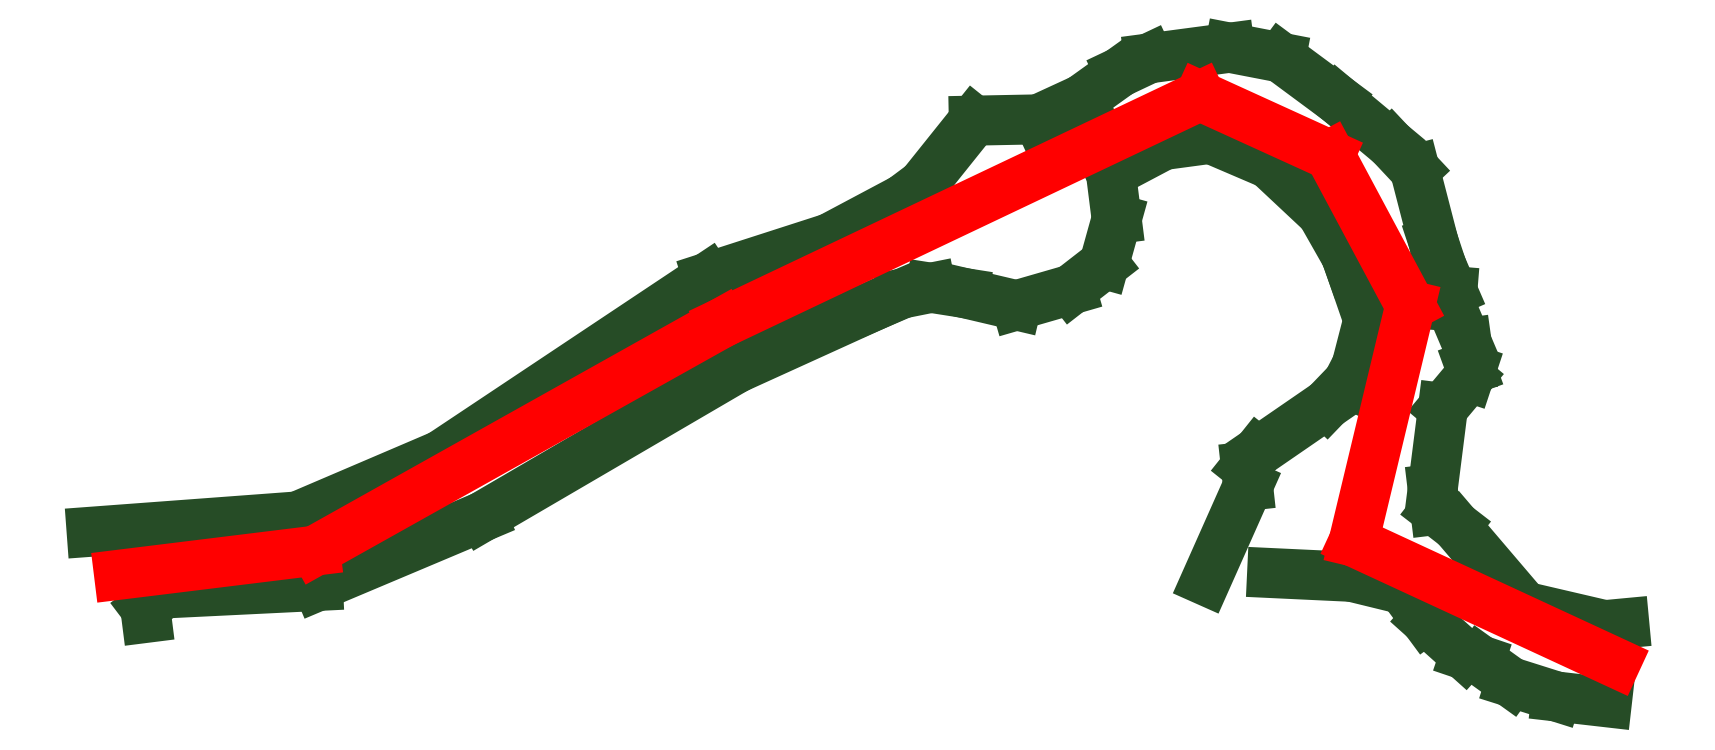
<metadata>
{"format":"dxf","ext":"dxf","renderer":"ezdxf+matplotlib","layout":"modelspace","background":"white","min_lineweight":24,"dpi":150}
</metadata>
<code>
0
SECTION
2
ENTITIES
0
POINT
8
342KOTU
10
5.211e+05
20
4.394e+06
30
349.1
0
POINT
8
342KOTU
10
5.211e+05
20
4.394e+06
30
349.1
0
POINT
8
342KOTU
10
5.211e+05
20
4.394e+06
30
349.1
0
POINT
8
342KOTU
10
5.211e+05
20
4.394e+06
30
348.2
0
POINT
8
342KOTU
10
5.212e+05
20
4.394e+06
30
343.2
0
POINT
8
342KOTU
10
5.211e+05
20
4.394e+06
30
348.2
0
POINT
8
342KOTU
10
5.212e+05
20
4.394e+06
30
341.9
0
POINT
8
342KOTU
10
5.212e+05
20
4.394e+06
30
341.9
0
POINT
8
342KOTU
10
5.212e+05
20
4.394e+06
30
341.9
0
POINT
8
342KOTU
10
5.212e+05
20
4.394e+06
30
341.9
0
POINT
8
342KOTU
10
5.212e+05
20
4.394e+06
30
341.9
0
POINT
8
342KOTU
10
5.212e+05
20
4.394e+06
30
341.9
0
POINT
8
342KOTU
10
5.212e+05
20
4.394e+06
30
341.9
0
POINT
8
342KOTU
10
5.212e+05
20
4.394e+06
30
341.9
0
POINT
8
342KOTU
10
5.212e+05
20
4.394e+06
30
341.9
0
POINT
8
342KOTU
10
5.212e+05
20
4.394e+06
30
341.9
0
POINT
8
342KOTU
10
5.212e+05
20
4.394e+06
30
341.9
0
POINT
8
342KOTU
10
5.212e+05
20
4.394e+06
30
341.9
0
POINT
8
342KOTU
10
5.212e+05
20
4.394e+06
30
341.9
0
POINT
8
342KOTU
10
5.212e+05
20
4.394e+06
30
341.9
0
POINT
8
342KOTU
10
5.212e+05
20
4.394e+06
30
343.2
0
POINT
8
342KOTU
10
5.212e+05
20
4.394e+06
30
341.9
0
POINT
8
342KOTU
10
5.212e+05
20
4.394e+06
30
341.9
0
POINT
8
342KOTU
10
5.212e+05
20
4.394e+06
30
341.9
0
POINT
8
342KOTU
10
5.212e+05
20
4.394e+06
30
341.9
0
POINT
8
342KOTU
10
5.212e+05
20
4.394e+06
30
341.9
0
POINT
8
342KOTU
10
5.212e+05
20
4.394e+06
30
341.9
0
POINT
8
342KOTU
10
5.212e+05
20
4.394e+06
30
341.9
0
POINT
8
342KOTU
10
5.212e+05
20
4.394e+06
30
341.9
0
POINT
8
342KOTU
10
5.212e+05
20
4.394e+06
30
341.9
0
POINT
8
342KOTU
10
5.212e+05
20
4.394e+06
30
341.9
0
POINT
8
342KOTU
10
5.212e+05
20
4.394e+06
30
341.9
0
POINT
8
342KOTU
10
5.212e+05
20
4.394e+06
30
341.9
0
POINT
8
342KOTU
10
5.212e+05
20
4.394e+06
30
341.9
0
POINT
8
342KOTU
10
5.212e+05
20
4.394e+06
30
341.9
0
POINT
8
342KOTU
10
5.212e+05
20
4.394e+06
30
341.9
0
POINT
8
342KOTU
10
5.212e+05
20
4.394e+06
30
341.9
0
POINT
8
342KOTU
10
5.212e+05
20
4.394e+06
30
341.9
0
POINT
8
342KOTU
10
5.212e+05
20
4.394e+06
30
341.9
0
POINT
8
342KOTU
10
5.212e+05
20
4.394e+06
30
341.9
0
POINT
8
342KOTU
10
5.212e+05
20
4.394e+06
30
341.9
0
POINT
8
342KOTU
10
5.212e+05
20
4.394e+06
30
341.9
0
POINT
8
342KOTU
10
5.212e+05
20
4.394e+06
30
341.9
0
POINT
8
342KOTU
10
5.212e+05
20
4.394e+06
30
341.9
0
POINT
8
342KOTU
10
5.212e+05
20
4.394e+06
30
341.9
0
POINT
8
342KOTU
10
5.212e+05
20
4.394e+06
30
341.9
0
POINT
8
342KOTU
10
5.212e+05
20
4.394e+06
30
341.9
0
POINT
8
342KOTU
10
5.212e+05
20
4.394e+06
30
341.9
0
POINT
8
342KOTU
10
5.212e+05
20
4.394e+06
30
341.9
0
POINT
8
342KOTU
10
5.212e+05
20
4.394e+06
30
341.9
0
POINT
8
342KOTU
10
5.212e+05
20
4.394e+06
30
341.9
0
POINT
8
342KOTU
10
5.212e+05
20
4.394e+06
30
341.9
0
POINT
8
342KOTU
10
5.212e+05
20
4.394e+06
30
341.9
0
POINT
8
342KOTU
10
5.212e+05
20
4.394e+06
30
341.9
0
POINT
8
342KOTU
10
5.212e+05
20
4.394e+06
30
341.9
0
POINT
8
342KOTU
10
5.212e+05
20
4.394e+06
30
341.9
0
POINT
8
342KOTU
10
5.212e+05
20
4.394e+06
30
341.9
0
POINT
8
342KOTU
10
5.212e+05
20
4.394e+06
30
341.9
0
POINT
8
342KOTU
10
5.212e+05
20
4.394e+06
30
341.9
0
POINT
8
342KOTU
10
5.212e+05
20
4.394e+06
30
341.9
0
POINT
8
342KOTU
10
5.212e+05
20
4.394e+06
30
341.9
0
POINT
8
342KOTU
10
5.212e+05
20
4.394e+06
30
341.9
0
POINT
8
342KOTU
10
5.212e+05
20
4.394e+06
30
341.9
0
POINT
8
342KOTU
10
5.212e+05
20
4.394e+06
30
341.9
0
POINT
8
342KOTU
10
5.212e+05
20
4.394e+06
30
341.9
0
POINT
8
342KOTU
10
5.212e+05
20
4.394e+06
30
341.9
0
POINT
8
342KOTU
10
5.212e+05
20
4.394e+06
30
341.9
0
LINE
8
342KOTU
10
5.211e+05
20
4.394e+06
30
349.1
11
5.211e+05
21
4.394e+06
31
349.1
0
LINE
8
342KOTU
10
5.211e+05
20
4.394e+06
30
349.1
11
5.211e+05
21
4.394e+06
31
349.1
0
LINE
8
342KOTU
10
5.211e+05
20
4.394e+06
30
349.1
11
5.211e+05
21
4.394e+06
31
348.2
0
LINE
8
342KOTU
10
5.211e+05
20
4.394e+06
30
348.2
11
5.211e+05
21
4.394e+06
31
345.8
0
LINE
8
342KOTU
10
5.211e+05
20
4.394e+06
30
345.8
11
5.211e+05
21
4.394e+06
31
348.2
0
LINE
8
342KOTU
10
5.211e+05
20
4.394e+06
30
348.2
11
5.211e+05
21
4.394e+06
31
349.1
0
LINE
8
342KOTU
10
5.212e+05
20
4.394e+06
30
341.9
11
5.212e+05
21
4.394e+06
31
341.9
0
LINE
8
342KOTU
10
5.212e+05
20
4.394e+06
30
341.9
11
5.212e+05
21
4.394e+06
31
341.9
0
LINE
8
342KOTU
10
5.212e+05
20
4.394e+06
30
341.9
11
5.212e+05
21
4.394e+06
31
341.9
0
LINE
8
342KOTU
10
5.212e+05
20
4.394e+06
30
341.9
11
5.212e+05
21
4.394e+06
31
341.9
0
LINE
8
342KOTU
10
5.212e+05
20
4.394e+06
30
341.9
11
5.212e+05
21
4.394e+06
31
341.9
0
LINE
8
342KOTU
10
5.212e+05
20
4.394e+06
30
341.9
11
5.212e+05
21
4.394e+06
31
341.9
0
LINE
8
342KOTU
10
5.212e+05
20
4.394e+06
30
341.9
11
5.212e+05
21
4.394e+06
31
341.9
0
LINE
8
342KOTU
10
5.212e+05
20
4.394e+06
30
341.9
11
5.212e+05
21
4.394e+06
31
341.9
0
LINE
8
342KOTU
10
5.212e+05
20
4.394e+06
30
341.9
11
5.212e+05
21
4.394e+06
31
341.9
0
LINE
8
342KOTU
10
5.212e+05
20
4.394e+06
30
341.9
11
5.212e+05
21
4.394e+06
31
341.9
0
LINE
8
342KOTU
10
5.212e+05
20
4.394e+06
30
341.9
11
5.212e+05
21
4.394e+06
31
341.9
0
LINE
8
342KOTU
10
5.212e+05
20
4.394e+06
30
341.9
11
5.212e+05
21
4.394e+06
31
341.9
0
LINE
8
342KOTU
10
5.212e+05
20
4.394e+06
30
341.9
11
5.212e+05
21
4.394e+06
31
341.9
0
LINE
8
342KOTU
10
5.212e+05
20
4.394e+06
30
341.9
11
5.212e+05
21
4.394e+06
31
341.9
0
LINE
8
342KOTU
10
5.212e+05
20
4.394e+06
30
341.9
11
5.212e+05
21
4.394e+06
31
341.9
0
LINE
8
342KOTU
10
5.212e+05
20
4.394e+06
30
341.9
11
5.212e+05
21
4.394e+06
31
341.9
0
LINE
8
342KOTU
10
5.212e+05
20
4.394e+06
30
341.9
11
5.212e+05
21
4.394e+06
31
341.9
0
LINE
8
342KOTU
10
5.212e+05
20
4.394e+06
30
341.9
11
5.212e+05
21
4.394e+06
31
341.9
0
LINE
8
342KOTU
10
5.212e+05
20
4.394e+06
30
341.9
11
5.212e+05
21
4.394e+06
31
341.9
0
LINE
8
342KOTU
10
5.212e+05
20
4.394e+06
30
341.9
11
5.212e+05
21
4.394e+06
31
341.9
0
LINE
8
342KOTU
10
5.212e+05
20
4.394e+06
30
341.9
11
5.212e+05
21
4.394e+06
31
341.9
0
LINE
8
342KOTU
10
5.212e+05
20
4.394e+06
30
341.9
11
5.212e+05
21
4.394e+06
31
341.9
0
LINE
8
342KOTU
10
5.212e+05
20
4.394e+06
30
341.9
11
5.212e+05
21
4.394e+06
31
341.9
0
LINE
8
342KOTU
10
5.212e+05
20
4.394e+06
30
341.9
11
5.212e+05
21
4.394e+06
31
341.9
0
LINE
8
342KOTU
10
5.212e+05
20
4.394e+06
30
341.9
11
5.212e+05
21
4.394e+06
31
341.9
0
LINE
8
342KOTU
10
5.212e+05
20
4.394e+06
30
341.9
11
5.212e+05
21
4.394e+06
31
341.9
0
LINE
8
342KOTU
10
5.212e+05
20
4.394e+06
30
341.9
11
5.212e+05
21
4.394e+06
31
341.9
0
LINE
8
342KOTU
10
5.212e+05
20
4.394e+06
30
341.9
11
5.212e+05
21
4.394e+06
31
343.2
0
LINE
8
342KOTU
10
5.212e+05
20
4.394e+06
30
343.2
11
5.211e+05
21
4.394e+06
31
345.8
0
LINE
8
342KOTU
10
5.211e+05
20
4.394e+06
30
345.8
11
5.212e+05
21
4.394e+06
31
343.2
0
LINE
8
342KOTU
10
5.212e+05
20
4.394e+06
30
343.2
11
5.212e+05
21
4.394e+06
31
341.9
0
LINE
8
342KOTU
10
5.212e+05
20
4.394e+06
30
341.9
11
5.212e+05
21
4.394e+06
31
341.9
0
LINE
8
342KOTU
10
5.212e+05
20
4.394e+06
30
341.9
11
5.212e+05
21
4.394e+06
31
341.9
0
LINE
8
342KOTU
10
5.212e+05
20
4.394e+06
30
341.9
11
5.212e+05
21
4.394e+06
31
341.9
0
LINE
8
342KOTU
10
5.212e+05
20
4.394e+06
30
341.9
11
5.212e+05
21
4.394e+06
31
341.9
0
LINE
8
342KOTU
10
5.212e+05
20
4.394e+06
30
341.9
11
5.212e+05
21
4.394e+06
31
341.9
0
LINE
8
342KOTU
10
5.212e+05
20
4.394e+06
30
341.9
11
5.212e+05
21
4.394e+06
31
341.9
0
LINE
8
342KOTU
10
5.212e+05
20
4.394e+06
30
341.9
11
5.212e+05
21
4.394e+06
31
341.9
0
LINE
8
342KOTU
10
5.212e+05
20
4.394e+06
30
341.9
11
5.212e+05
21
4.394e+06
31
341.9
0
LINE
8
342KOTU
10
5.212e+05
20
4.394e+06
30
341.9
11
5.212e+05
21
4.394e+06
31
341.9
0
LINE
8
342KOTU
10
5.212e+05
20
4.394e+06
30
341.9
11
5.212e+05
21
4.394e+06
31
341.9
0
LINE
8
342KOTU
10
5.212e+05
20
4.394e+06
30
341.9
11
5.212e+05
21
4.394e+06
31
341.9
0
LINE
8
342KOTU
10
5.212e+05
20
4.394e+06
30
341.9
11
5.212e+05
21
4.394e+06
31
341.9
0
LINE
8
342KOTU
10
5.212e+05
20
4.394e+06
30
341.9
11
5.212e+05
21
4.394e+06
31
341.9
0
LINE
8
342KOTU
10
5.212e+05
20
4.394e+06
30
341.9
11
5.212e+05
21
4.394e+06
31
341.9
0
LINE
8
342KOTU
10
5.212e+05
20
4.394e+06
30
341.9
11
5.212e+05
21
4.394e+06
31
341.9
0
LINE
8
342KOTU
10
5.212e+05
20
4.394e+06
30
341.9
11
5.212e+05
21
4.394e+06
31
341.9
0
LINE
8
342KOTU
10
5.212e+05
20
4.394e+06
30
341.9
11
5.212e+05
21
4.394e+06
31
341.9
0
LINE
8
342KOTU
10
5.212e+05
20
4.394e+06
30
341.9
11
5.212e+05
21
4.394e+06
31
341.9
0
LINE
8
342KOTU
10
5.212e+05
20
4.394e+06
30
341.9
11
5.212e+05
21
4.394e+06
31
341.9
0
LINE
8
342KOTU
10
5.212e+05
20
4.394e+06
30
341.9
11
5.212e+05
21
4.394e+06
31
341.9
0
LINE
8
342KOTU
10
5.212e+05
20
4.394e+06
30
341.9
11
5.212e+05
21
4.394e+06
31
341.9
0
LINE
8
342KOTU
10
5.212e+05
20
4.394e+06
30
341.9
11
5.212e+05
21
4.394e+06
31
341.9
0
LINE
8
342KOTU
10
5.212e+05
20
4.394e+06
30
341.9
11
5.212e+05
21
4.394e+06
31
341.9
0
LINE
8
342KOTU
10
5.212e+05
20
4.394e+06
30
341.9
11
5.212e+05
21
4.394e+06
31
341.9
0
LINE
8
342KOTU
10
5.212e+05
20
4.394e+06
30
341.9
11
5.212e+05
21
4.394e+06
31
341.9
0
LINE
8
342KOTU
10
5.212e+05
20
4.394e+06
30
341.9
11
5.212e+05
21
4.394e+06
31
341.9
0
LINE
8
342KOTU
10
5.212e+05
20
4.394e+06
30
341.9
11
5.212e+05
21
4.394e+06
31
341.9
0
LINE
8
342KOTU
10
5.212e+05
20
4.394e+06
30
341.9
11
5.212e+05
21
4.394e+06
31
341.9
0
LINE
8
342KOTU
10
5.212e+05
20
4.394e+06
30
341.9
11
5.212e+05
21
4.394e+06
31
341.9
0
LINE
8
342KOTU
10
5.212e+05
20
4.394e+06
30
341.9
11
5.212e+05
21
4.394e+06
31
341.9
0
INSERT
8
0
2
0
10
5.212e+05
20
4.394e+06
30
0
0
POINT
8
INIT_COORD
10
5.212e+05
20
4.394e+06
30
341.9
0
LINE
8
geofence
10
5.212e+05
20
4.394e+06
30
341.9
11
5.212e+05
21
4.394e+06
31
341.9
0
LINE
8
geofence
10
5.212e+05
20
4.394e+06
30
341.9
11
5.212e+05
21
4.394e+06
31
341.9
0
LINE
8
geofence
10
5.212e+05
20
4.394e+06
30
341.9
11
5.212e+05
21
4.394e+06
31
341.9
0
LINE
8
geofence
10
5.212e+05
20
4.394e+06
30
341.9
11
5.212e+05
21
4.394e+06
31
341.9
0
LINE
8
geofence
10
5.212e+05
20
4.394e+06
30
341.9
11
5.212e+05
21
4.394e+06
31
343.2
0
LINE
8
geofence
10
5.212e+05
20
4.394e+06
30
343.2
11
5.211e+05
21
4.394e+06
31
348.1
0
LINE
8
geofence
10
5.211e+05
20
4.394e+06
30
348.1
11
5.211e+05
21
4.394e+06
31
349.1
0
ENDSEC
0
EOF

</code>
